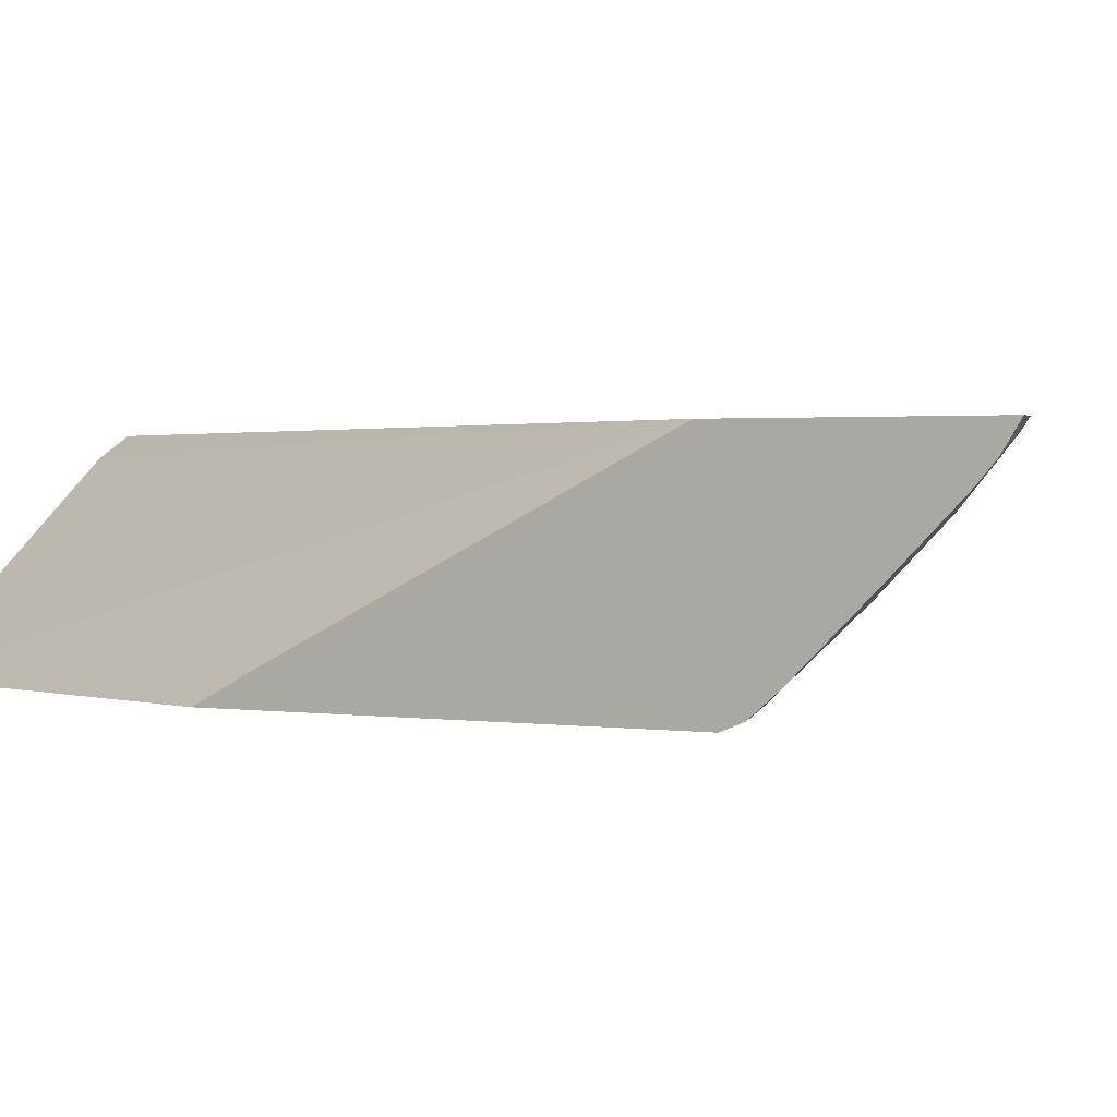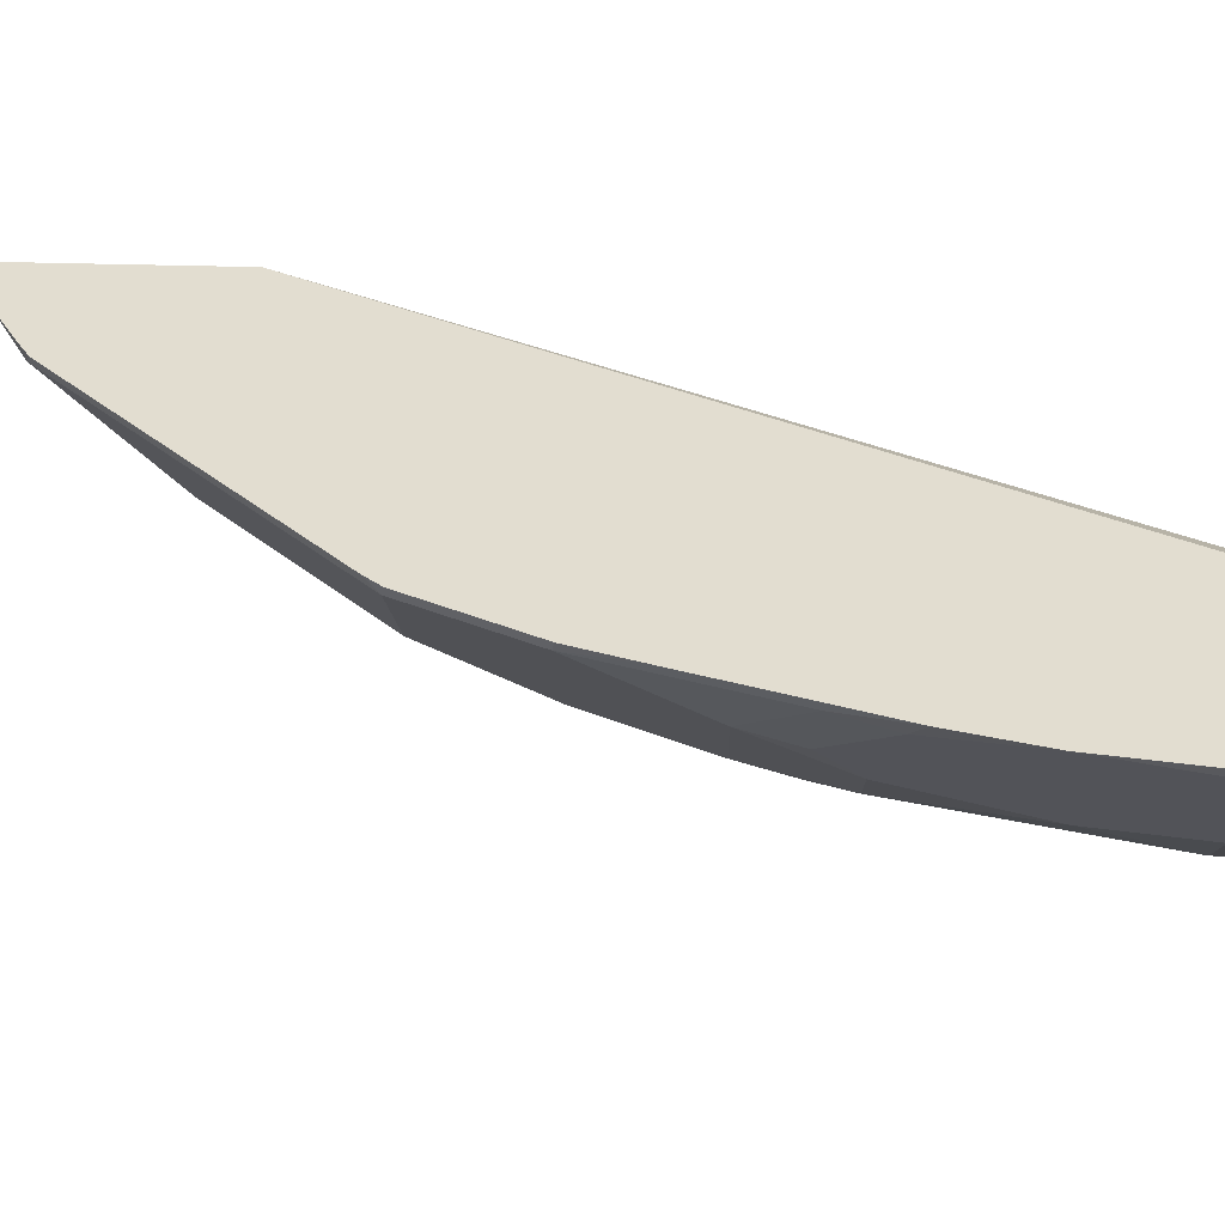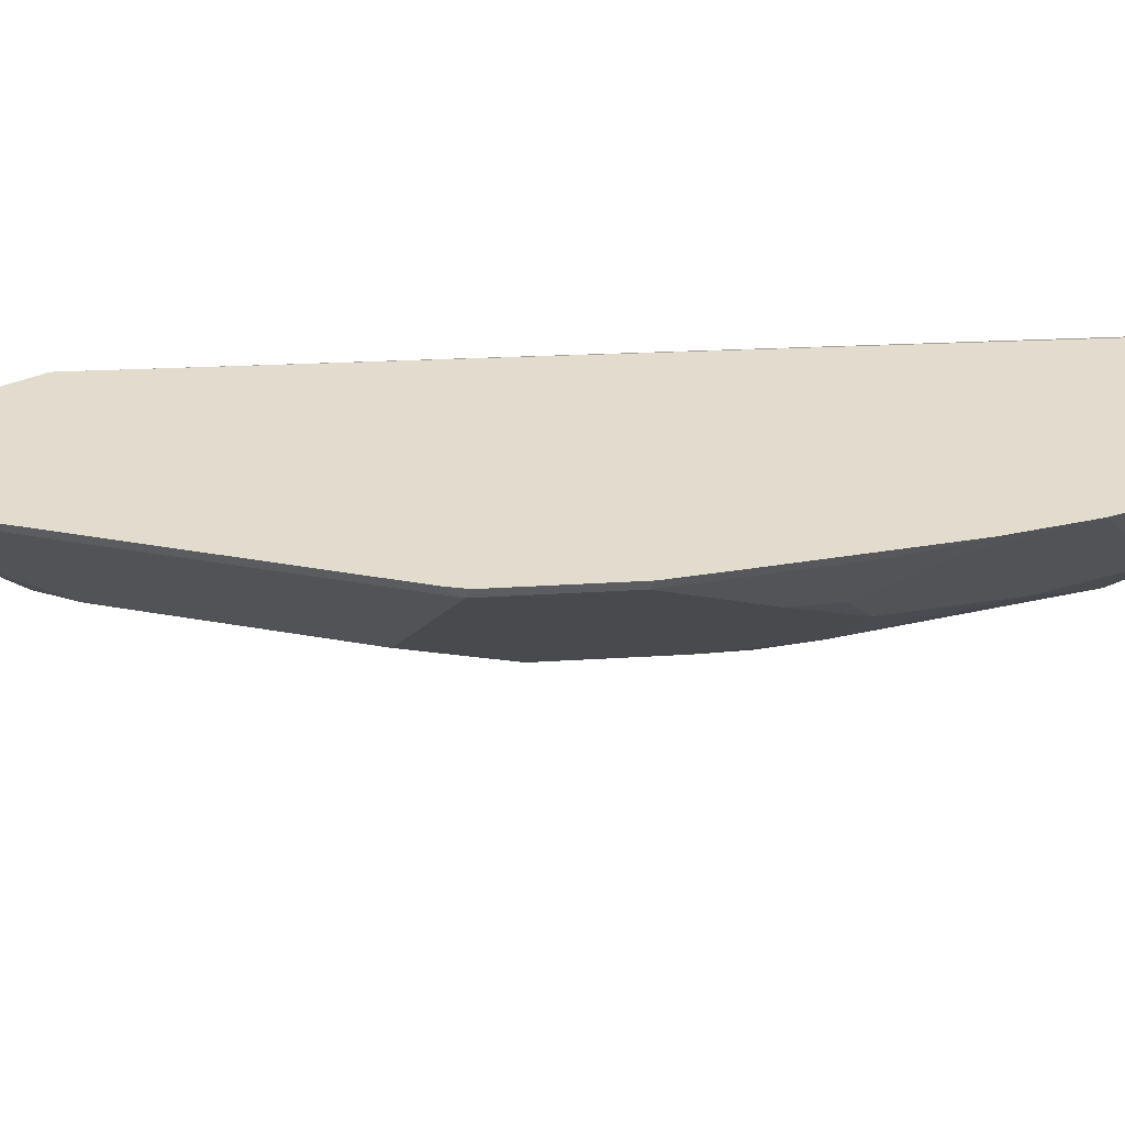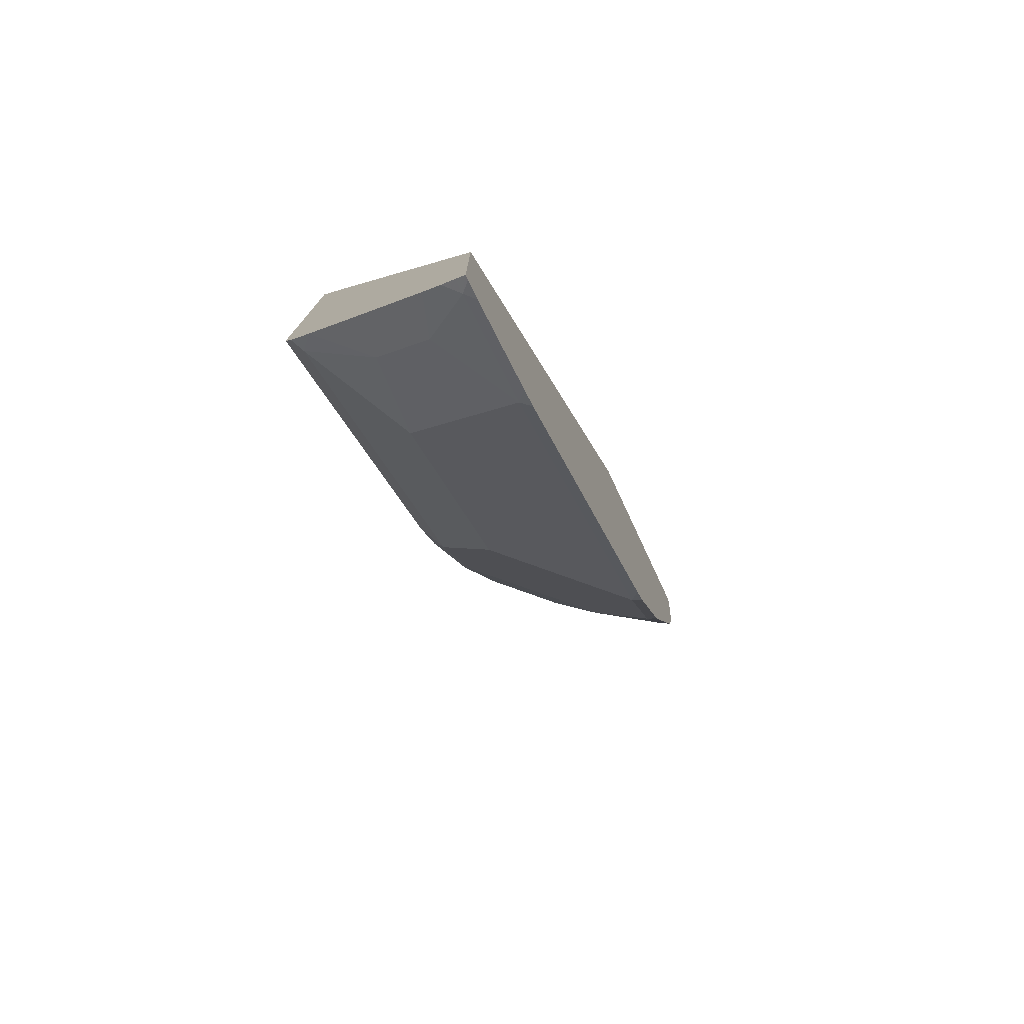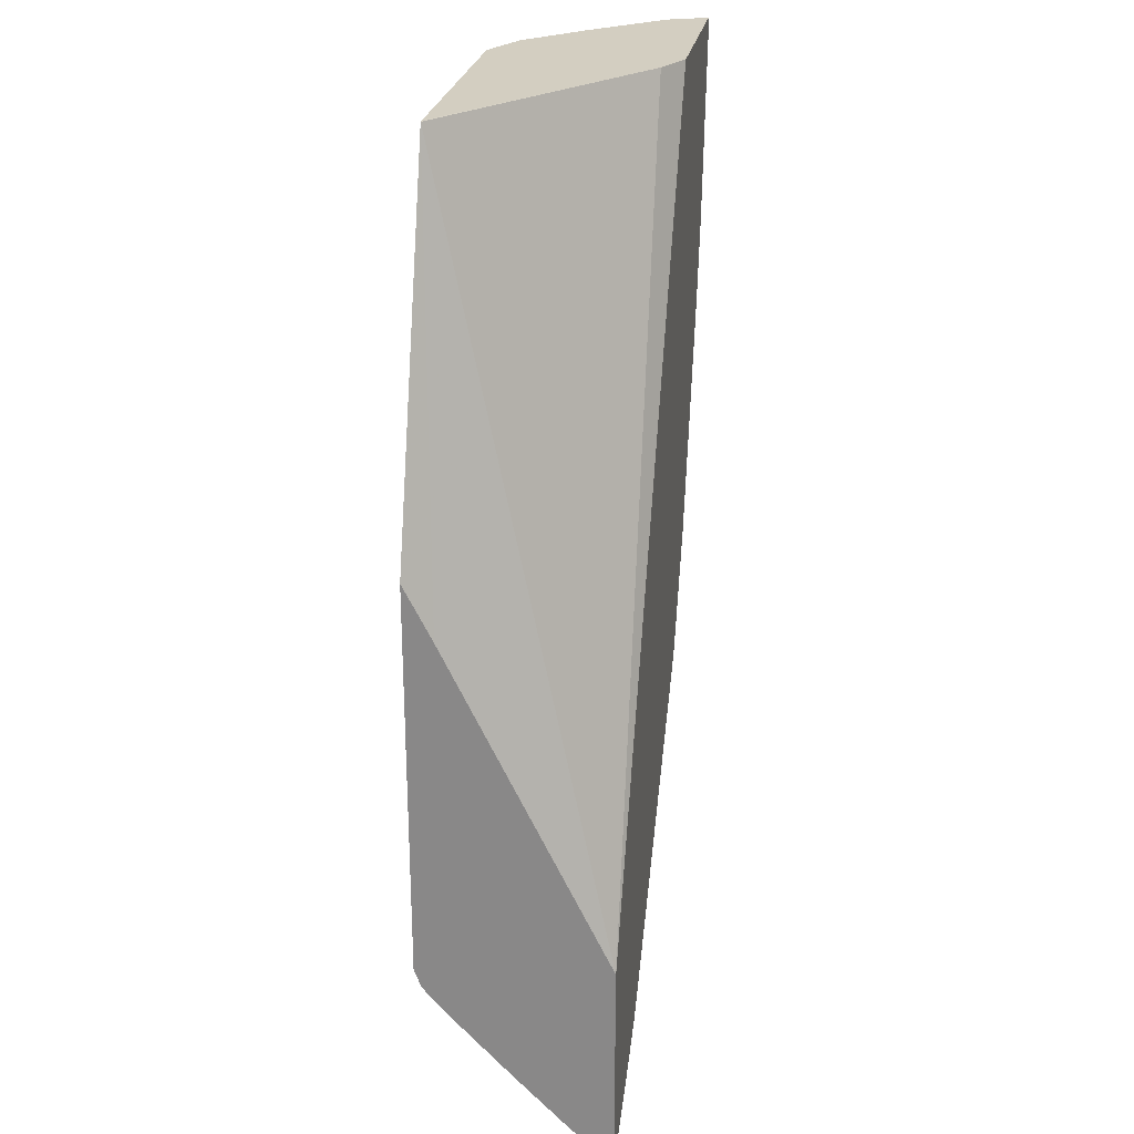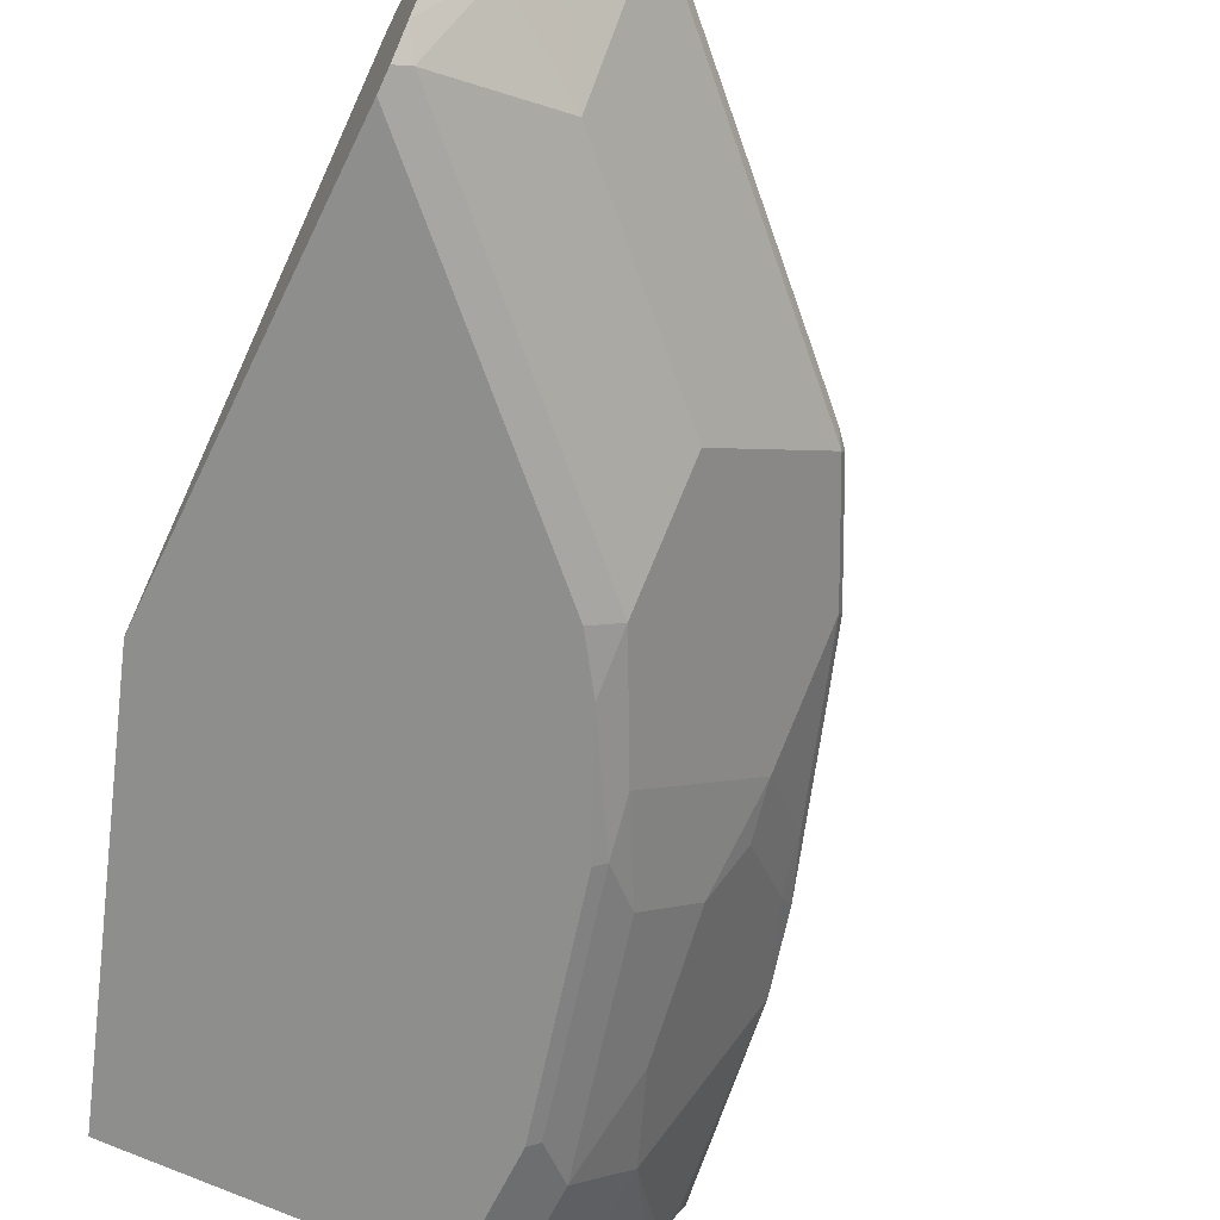
<metadata>
{"format":"obj","ext":"obj","renderer":"f3d","projection":"perspective","resolution":1024,"background":"white","views":[{"elev":1.5,"azim":120.6,"up":"+Y"},{"elev":35.1,"azim":-87.7,"up":"+Y"},{"elev":34.6,"azim":-121.2,"up":"+Y"},{"elev":-77.7,"azim":115.1,"up":"+Z"},{"elev":25.3,"azim":99.6,"up":"+Z"},{"elev":-64.8,"azim":154.2,"up":"+Y"}]}
</metadata>
<code>
v -0.7348 -0.3087 -0.00617
v -0.7286 -0.3211 -0.01235
v -0.7224 -0.3336 0.0001367
v -0.7327 -0.3087 7.365e-05
v -0.7163 -0.3087 -0.1358
v -0.6916 -0.3582 -0.08645
v -0.6792 -0.3828 -0.0618
v -0.7162 -0.3087 -0.1359
v -0.7261 -0.3186 0.0001367
v -0.7154 -0.3424 0.0001367
v -0.7131 -0.3087 0.0001367
v -0.7162 -0.3087 -0.136
v -0.6422 -0.3828 -0.21
v -0.6545 -0.3952 -0.1235
v -0.6422 -0.4199 -0.0618
v -0.6792 -0.3828 0.0001367
v -0.7024 -0.3087 -0.1891
v -0.6916 -0.3211 -0.1976
v -0.6051 -0.3087 0.0001367
v -0.6545 -0.3582 -0.2347
v -0.6483 -0.352 -0.2687
v -0.6051 -0.4199 -0.21
v -0.6175 -0.4322 -0.08645
v -0.6105 -0.4357 -0.08299
v -0.6422 -0.4199 0.0001367
v -0.6854 -0.3149 -0.2316
v -0.6654 -0.3087 -0.3003
v -0.5804 -0.3211 0.0001367
v -0.3426 -0.3087 -0.5012
v -0.5742 -0.4261 -0.2687
v -0.6483 -0.3149 -0.3427
v -0.5372 -0.389 -0.4168
v -0.5372 -0.4261 -0.3427
v -0.5804 -0.4322 -0.2347
v -0.6105 -0.4357 0.0001367
v -0.5734 -0.4357 -0.2312
v -0.6514 -0.3087 -0.3411
v -0.4322 -0.4322 0.0001367
v -0.4253 -0.4357 7.365e-05
v -0.3426 -0.4168 -0.2827
v -0.3426 -0.3087 -0.6442
v -0.5394 -0.4357 -0.3061
v -0.6113 -0.3149 -0.4168
v -0.4631 -0.4261 -0.4168
v -0.5002 -0.3149 -0.5279
v -0.4261 -0.3149 -0.602
v -0.4261 -0.389 -0.5279
v -0.4817 -0.4353 -0.3751
v -0.5179 -0.4357 -0.3378
v -0.5187 -0.4357 -0.337
v -0.4328 -0.4357 0.0001367
v -0.6144 -0.3087 -0.4152
v -0.3426 -0.4357 -0.2461
v -0.3426 -0.3151 -0.6402
v -0.352 -0.3149 -0.639
v -0.3458 -0.3087 -0.6437
v -0.6051 -0.3087 -0.4261
v -0.5804 -0.3087 -0.4507
v -0.5064 -0.3087 -0.5248
v -0.352 -0.4261 -0.5279
v -0.3426 -0.4307 -0.5256
v -0.3697 -0.4357 -0.486
v -0.4076 -0.4353 -0.4492
v -0.4323 -0.3087 -0.5989
v -0.4199 -0.3087 -0.6067
v -0.3828 -0.3087 -0.6283
v -0.389 -0.3149 -0.6206
v -0.3705 -0.3458 -0.6051
v -0.3705 -0.3828 -0.568
v -0.3426 -0.4357 -0.5131
v -0.3426 -0.3243 -0.6344
v -0.3582 -0.3087 -0.6406
v -0.3426 -0.3365 -0.6237
v -0.3426 -0.4167 -0.542
v -0.3426 -0.3735 -0.5866
f 30 33 42
f 31 37 52
f 31 52 43
f 31 43 32
f 32 44 33
f 32 43 45
f 32 60 44
f 32 46 47
f 32 47 60
f 33 44 63
f 33 63 48
f 33 48 49
f 29 39 40
f 33 49 50
f 32 45 46
f 29 54 41
f 28 38 39
f 29 73 71
f 33 50 42
f 24 49 62
f 24 62 70
f 24 70 53
f 24 53 39
f 24 39 51
f 24 51 35
f 27 37 31
f 28 39 29
f 29 40 53
f 29 53 70
f 29 70 61
f 29 61 74
f 29 74 75
f 29 75 73
f 29 71 54
f 34 42 36
f 48 62 49
f 39 53 40
f 54 71 55
f 55 72 56
f 55 71 73
f 55 73 68
f 55 68 67
f 55 67 72
f 48 63 62
f 60 69 74
f 61 70 62
f 66 72 67
f 68 73 69
f 69 73 75
f 69 75 74
f 24 50 49
f 60 74 61
f 47 69 60
f 47 68 69
f 46 68 47
f 41 54 55
f 41 55 56
f 43 52 57
f 43 57 58
f 43 58 59
f 43 59 45
f 44 60 61
f 44 61 62
f 44 62 63
f 45 59 64
f 45 64 46
f 46 64 65
f 46 65 66
f 46 66 67
f 46 67 68
f 38 51 39
f 24 42 50
f 30 42 34
f 23 36 24
f 1 5 2
f 2 6 7
f 2 7 3
f 2 5 8
f 2 8 6
f 3 9 4
f 1 12 5
f 3 7 10
f 3 16 25
f 3 25 35
f 3 35 51
f 3 51 38
f 3 38 28
f 3 28 19
f 3 10 16
f 1 17 12
f 1 27 17
f 1 37 27
f 1 2 3
f 1 3 4
f 1 4 11
f 1 11 19
f 1 19 29
f 1 29 41
f 1 41 56
f 1 56 72
f 1 72 66
f 1 66 65
f 1 64 59
f 1 59 58
f 1 58 57
f 1 57 52
f 1 52 37
f 3 19 11
f 3 11 9
f 1 65 64
f 5 12 8
f 15 35 25
f 15 22 34
f 15 34 23
f 17 26 18
f 17 27 31
f 17 31 26
f 18 26 21
f 18 21 20
f 19 28 29
f 21 31 32
f 21 32 33
f 21 33 30
f 22 30 34
f 23 34 36
f 4 9 11
f 15 24 35
f 15 23 24
f 21 26 31
f 13 18 20
f 6 8 13
f 14 22 15
f 6 13 7
f 7 13 14
f 7 14 15
f 7 25 16
f 7 16 10
f 8 12 17
f 7 15 25
f 8 18 13
f 13 22 14
f 13 20 21
f 13 21 30
f 24 36 42
f 8 17 18
f 13 30 22

</code>
